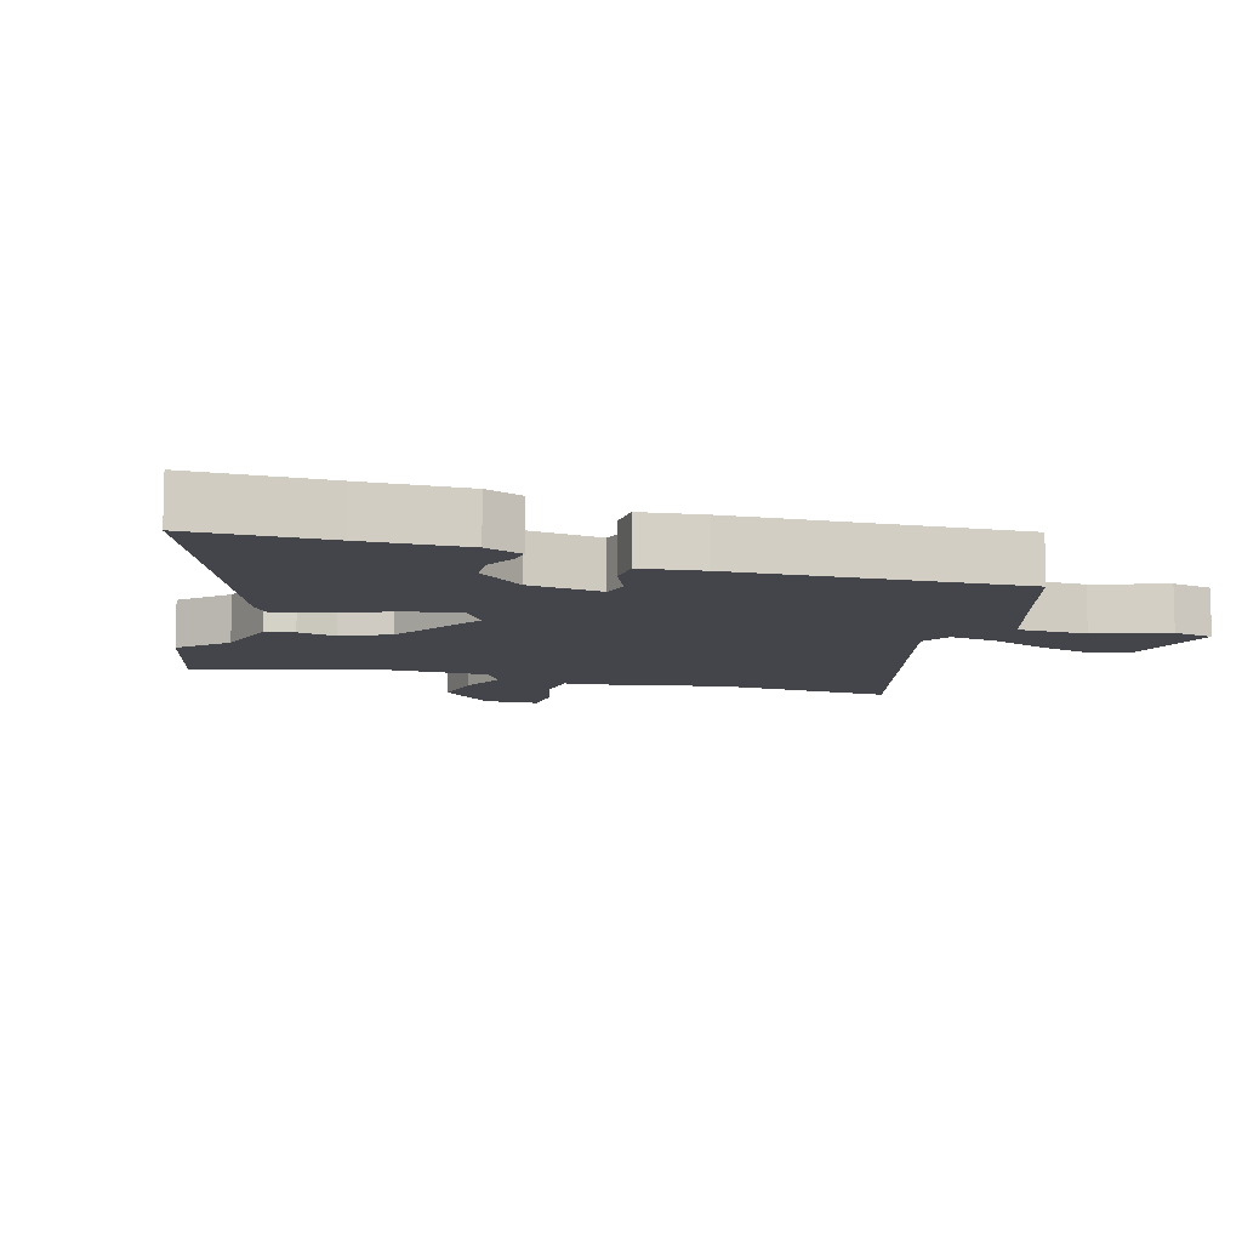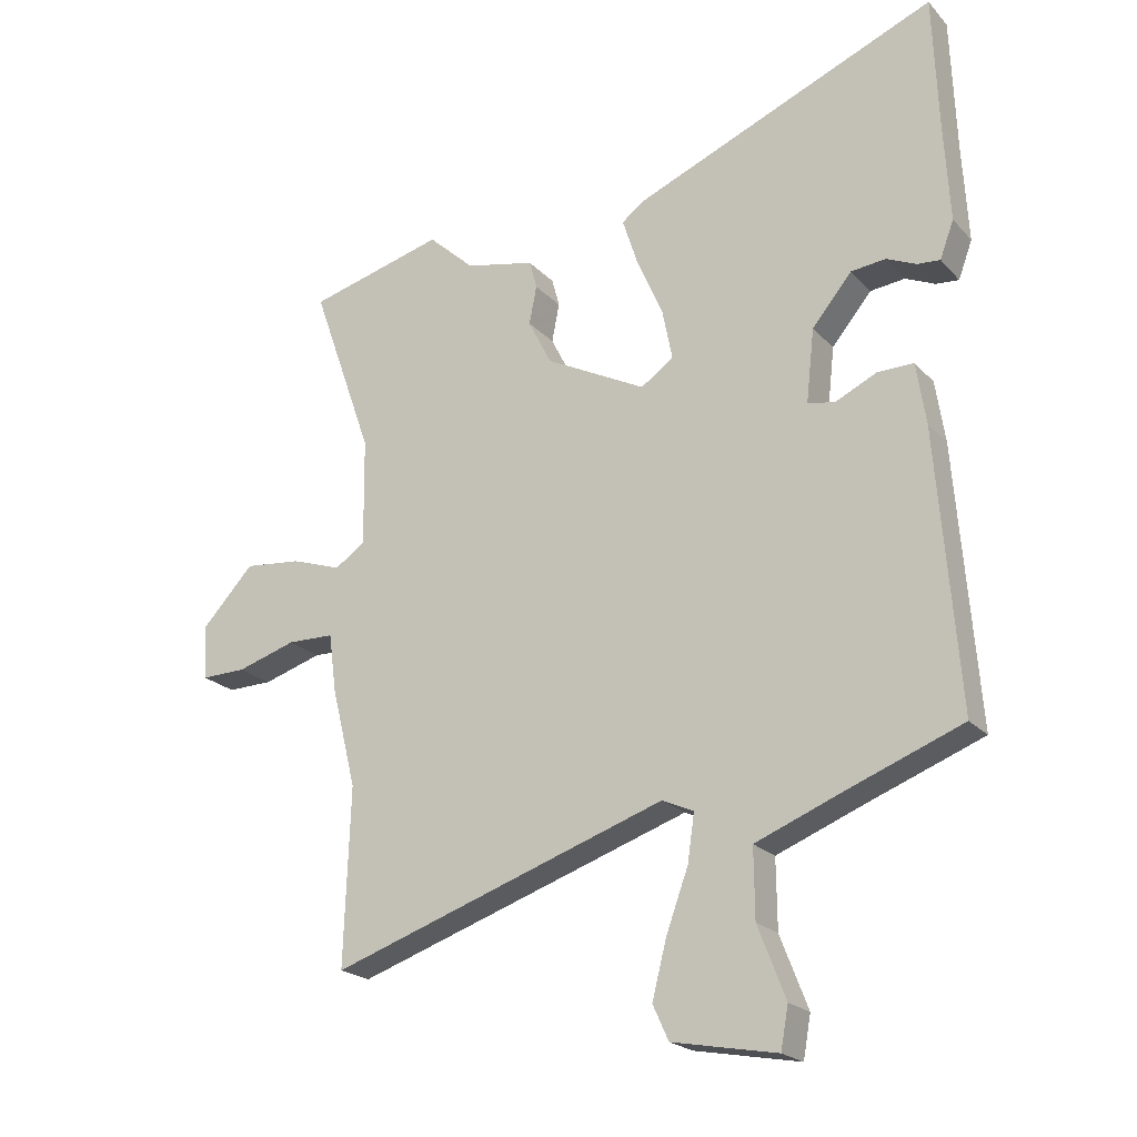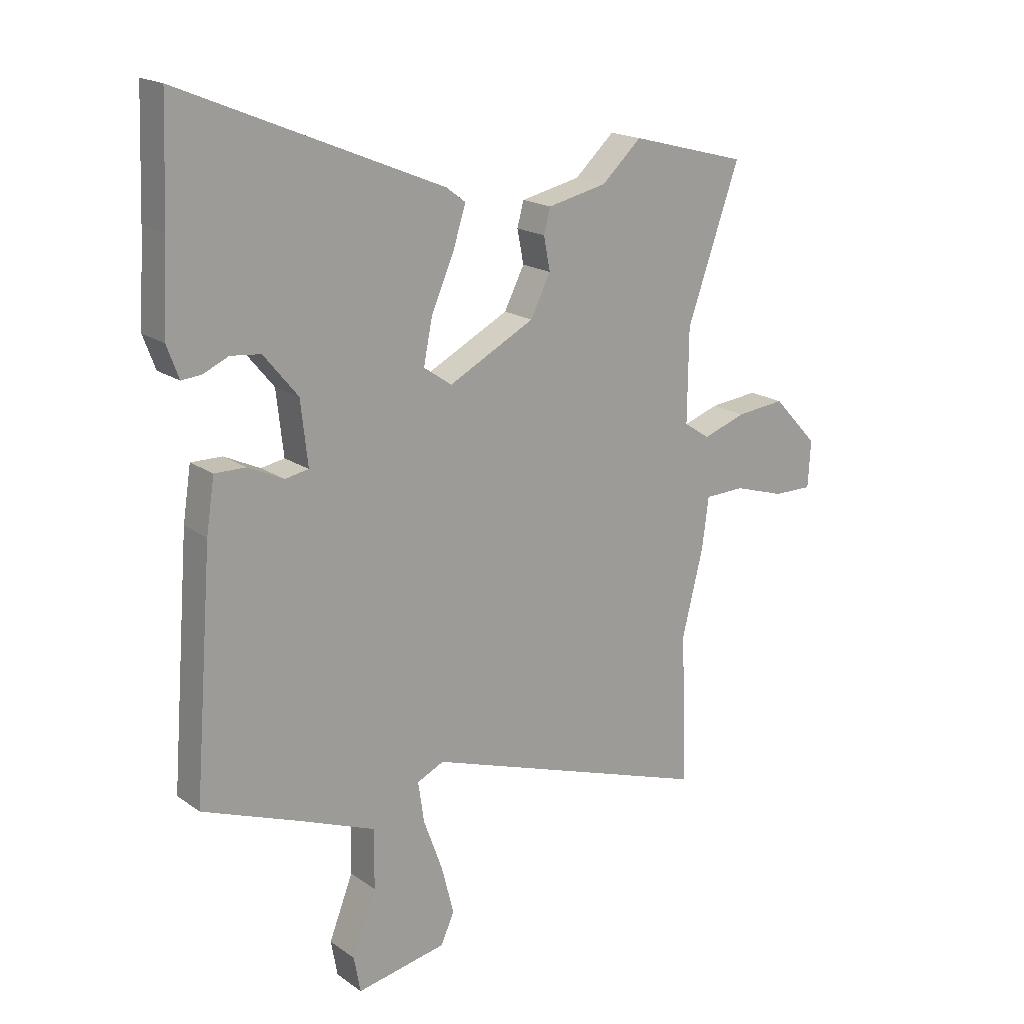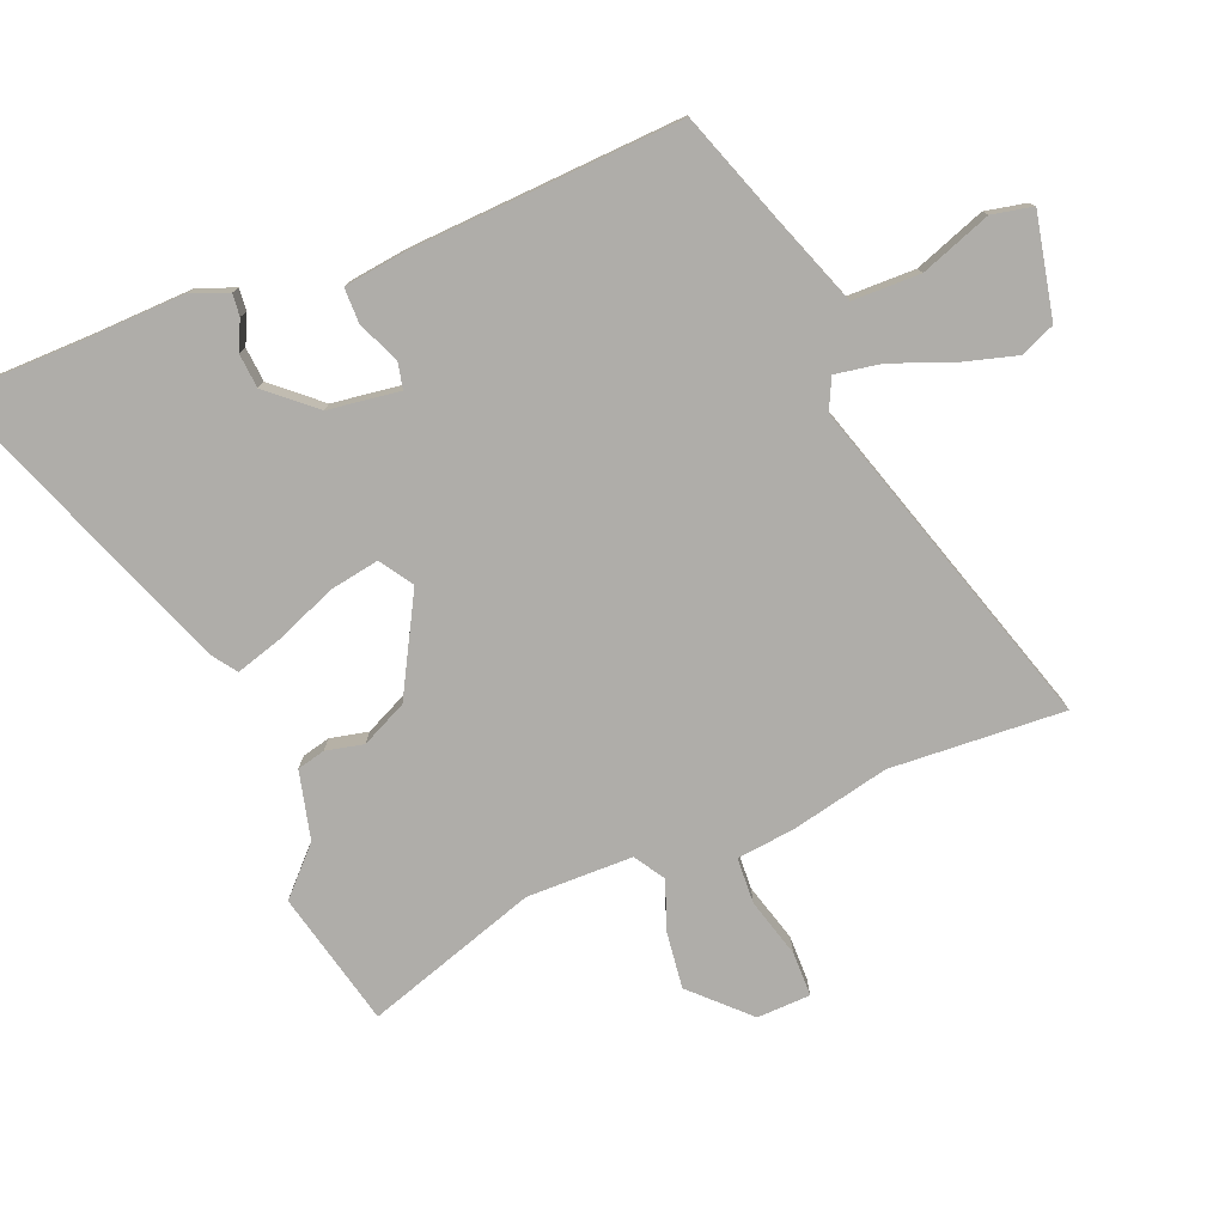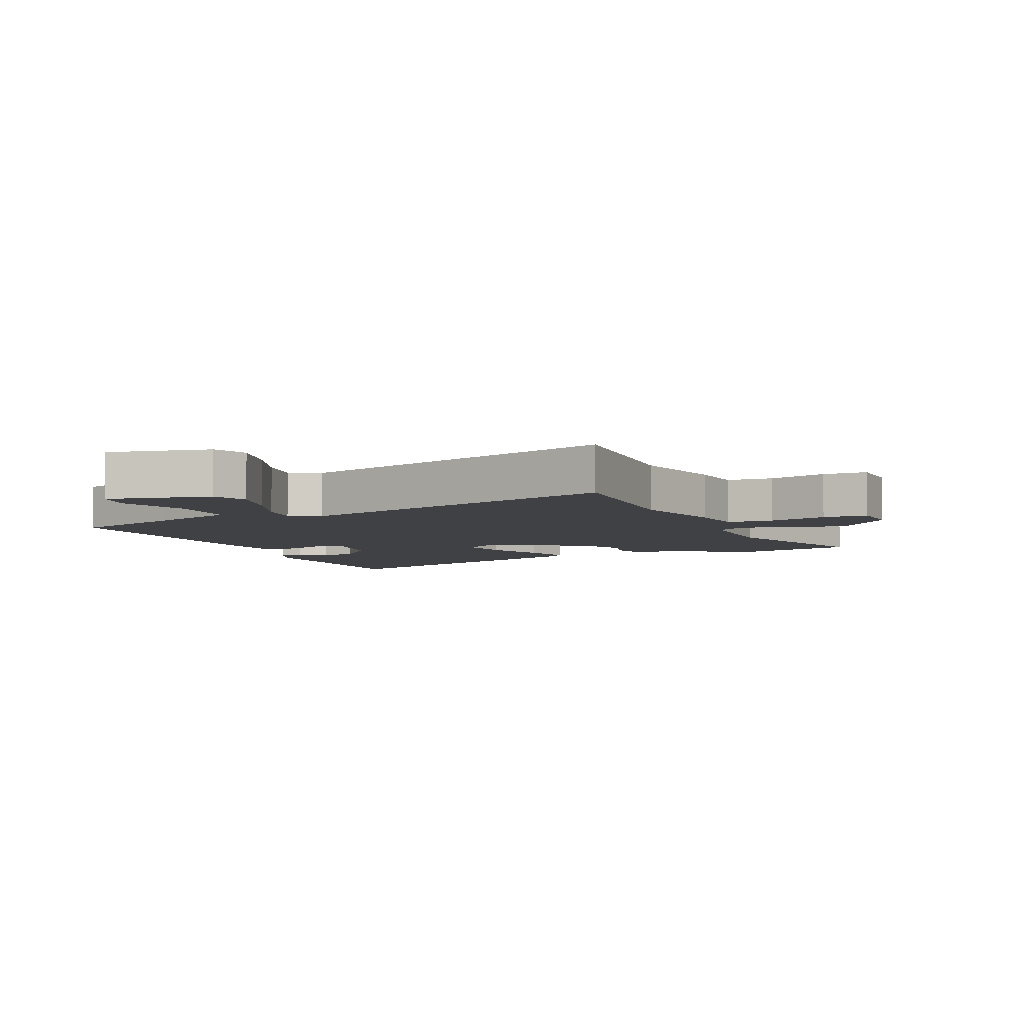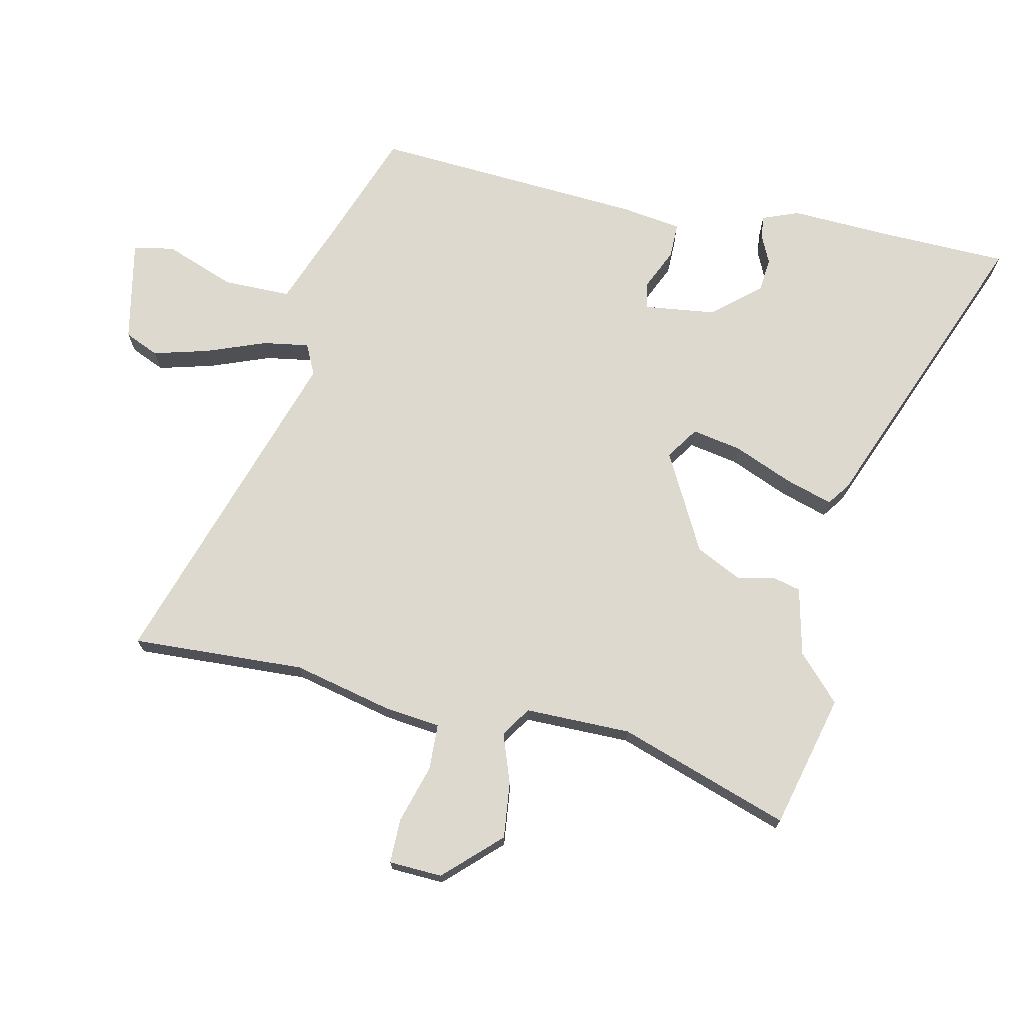
<metadata>
{"format":"obj","ext":"obj","renderer":"f3d","projection":"perspective","resolution":1024,"background":"white","views":[{"elev":-9.3,"azim":71.1,"up":"+Y"},{"elev":-21.4,"azim":29.9,"up":"+Z"},{"elev":18.3,"azim":142.9,"up":"+Z"},{"elev":-77.4,"azim":110.7,"up":"+Y"},{"elev":-5.4,"azim":-157.8,"up":"+Y"},{"elev":71.8,"azim":-78.4,"up":"+Y"}]}
</metadata>
<code>
v 0.489 0.07 -0.42
v 0.308 0.07 -0.489
v 0.169 0.07 -0.544
v 0.17 0.07 -0.653
v 0.214 0.07 -0.766
v 0.202 0.07 -0.832
v 0.036 0.07 -0.801
v 0.011 0.07 -0.746
v 0.034 0.07 -0.656
v 0.069 0.07 -0.56
v 0.08 0.07 -0.485
v 0.03 0.07 -0.462
v -0.505 0.07 -0.643
v -0.495 0.07 -0.363
v -0.534 0.07 -0.205
v -0.546 0.07 -0.113
v -0.62 0.07 -0.111
v -0.714 0.07 -0.14
v -0.786 0.07 -0.141
v -0.791 0.07 -0.055
v -0.708 0.07 0.034
v -0.618 0.07 0.025
v -0.538 0.07 -0.002
v -0.49 0.07 0.03
v -0.492 0.07 0.201
v -0.589 0.07 0.476
v -0.373 0.07 0.533
v -0.3 0.07 0.466
v -0.19 0.07 0.442
v -0.178 0.07 0.397
v -0.19 0.07 0.336
v -0.153 0.07 0.263
v 0.006 0.07 0.181
v 0.058 0.07 0.217
v 0.042 0.07 0.297
v 0.001 0.07 0.391
v -0.024 0.07 0.468
v 0.012 0.07 0.495
v 0.493 0.07 0.694
v 0.501 0.07 0.484
v 0.51 0.07 0.325
v 0.488 0.07 0.266
v 0.452 0.07 0.269
v 0.405 0.07 0.29
v 0.35 0.07 0.284
v 0.287 0.07 0.208
v 0.274 0.07 0.092
v 0.317 0.07 0.084
v 0.383 0.07 0.115
v 0.44 0.07 0.116
v 0.455 0.07 0.019
v 0.489 0 -0.42
v 0.308 0 -0.489
v 0.169 0 -0.544
v 0.17 0 -0.653
v 0.214 0 -0.766
v 0.202 0 -0.832
v 0.036 0 -0.801
v 0.011 0 -0.746
v 0.034 0 -0.656
v 0.069 0 -0.56
v 0.08 0 -0.485
v 0.03 0 -0.462
v -0.505 0 -0.643
v -0.495 0 -0.363
v -0.534 0 -0.205
v -0.546 0 -0.113
v -0.62 0 -0.111
v -0.714 0 -0.14
v -0.786 0 -0.141
v -0.791 0 -0.055
v -0.708 0 0.034
v -0.618 0 0.025
v -0.538 0 -0.002
v -0.49 0 0.03
v -0.492 0 0.201
v -0.589 0 0.476
v -0.373 0 0.533
v -0.3 0 0.466
v -0.19 0 0.442
v -0.178 0 0.397
v -0.19 0 0.336
v -0.153 0 0.263
v 0.006 0 0.181
v 0.058 0 0.217
v 0.042 0 0.297
v 0.001 0 0.391
v -0.024 0 0.468
v 0.012 0 0.495
v 0.493 0 0.694
v 0.501 0 0.484
v 0.51 0 0.325
v 0.488 0 0.266
v 0.452 0 0.269
v 0.405 0 0.29
v 0.35 0 0.284
v 0.287 0 0.208
v 0.274 0 0.092
v 0.317 0 0.084
v 0.383 0 0.115
v 0.44 0 0.116
v 0.455 0 0.019
f 51 1 2
f 50 51 2
f 49 50 2
f 48 49 2
f 47 48 2 3
f 46 47 3
f 42 43 44
f 41 42 44
f 40 41 44
f 40 44 45
f 39 40 45
f 38 39 45
f 37 38 45
f 36 37 45
f 35 36 45
f 34 35 45 46
f 28 29 30 31
f 28 31 32
f 27 28 32
f 26 27 32
f 25 26 32
f 24 25 32 33
f 21 22 23
f 20 21 23
f 19 20 23
f 18 19 23
f 17 18 23
f 23 24 33
f 17 23 33
f 16 17 33
f 14 15 16 33
f 33 34 46
f 14 33 46
f 13 14 46
f 12 13 46
f 8 9 10
f 7 8 10
f 6 7 10
f 5 6 10
f 4 5 10
f 3 4 10 11
f 11 12 46
f 3 11 46
f 53 52 102
f 53 102 101
f 53 101 100
f 53 100 99
f 54 53 99 98
f 54 98 97
f 95 94 93
f 95 93 92
f 95 92 91
f 96 95 91
f 96 91 90
f 96 90 89
f 96 89 88
f 96 88 87
f 96 87 86
f 97 96 86 85
f 82 81 80 79
f 83 82 79
f 83 79 78
f 83 78 77
f 83 77 76
f 84 83 76 75
f 74 73 72
f 74 72 71
f 74 71 70
f 74 70 69
f 74 69 68
f 84 75 74
f 84 74 68
f 84 68 67
f 84 67 66 65
f 97 85 84
f 97 84 65
f 97 65 64
f 97 64 63
f 61 60 59
f 61 59 58
f 61 58 57
f 61 57 56
f 61 56 55
f 62 61 55 54
f 97 63 62
f 97 62 54
f 1 52 53 2
f 2 53 54 3
f 3 54 55 4
f 4 55 56 5
f 5 56 57 6
f 6 57 58 7
f 7 58 59 8
f 8 59 60 9
f 9 60 61 10
f 10 61 62 11
f 11 62 63 12
f 12 63 64 13
f 13 64 65 14
f 14 65 66 15
f 15 66 67 16
f 16 67 68 17
f 17 68 69 18
f 18 69 70 19
f 19 70 71 20
f 20 71 72 21
f 21 72 73 22
f 22 73 74 23
f 23 74 75 24
f 24 75 76 25
f 25 76 77 26
f 26 77 78 27
f 27 78 79 28
f 28 79 80 29
f 29 80 81 30
f 30 81 82 31
f 31 82 83 32
f 32 83 84 33
f 33 84 85 34
f 34 85 86 35
f 35 86 87 36
f 36 87 88 37
f 37 88 89 38
f 38 89 90 39
f 39 90 91 40
f 40 91 92 41
f 41 92 93 42
f 42 93 94 43
f 43 94 95 44
f 44 95 96 45
f 45 96 97 46
f 46 97 98 47
f 47 98 99 48
f 48 99 100 49
f 49 100 101 50
f 50 101 102 51
f 51 102 52 1

</code>
